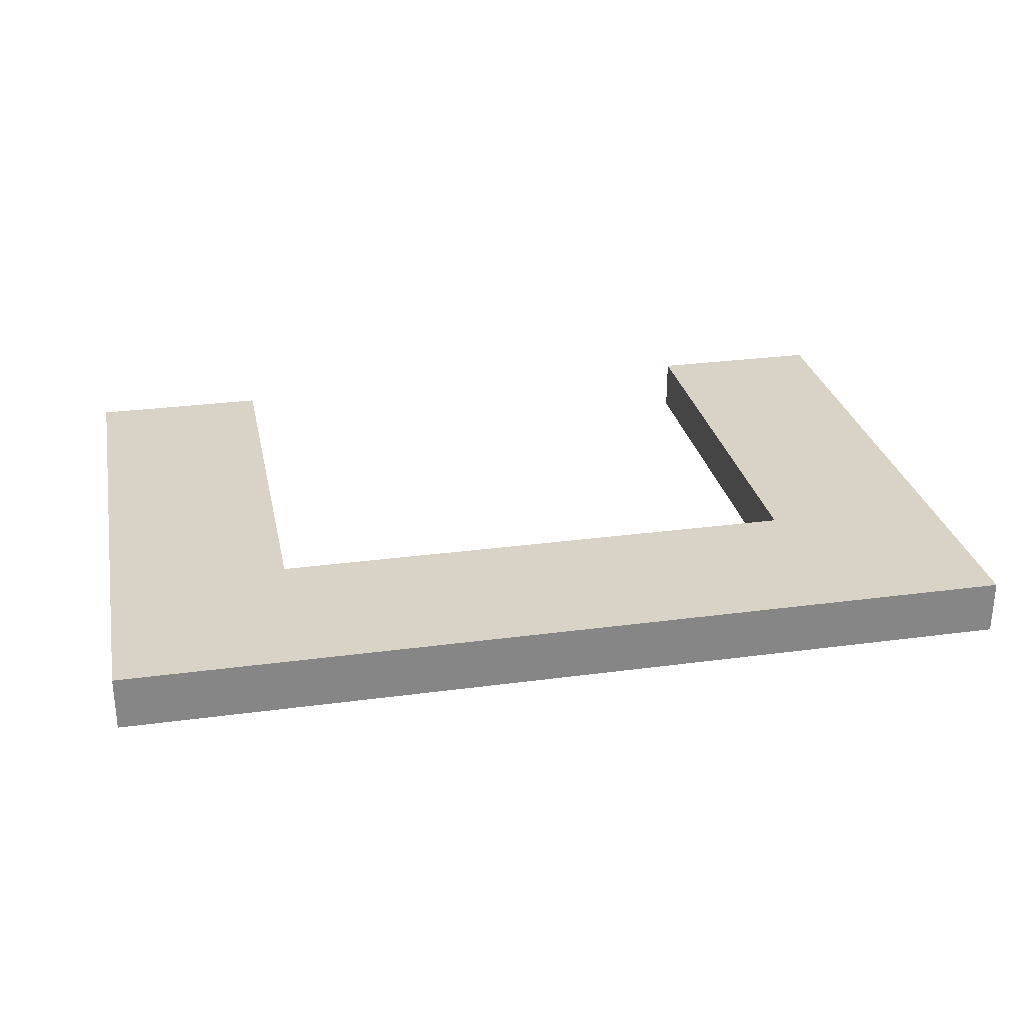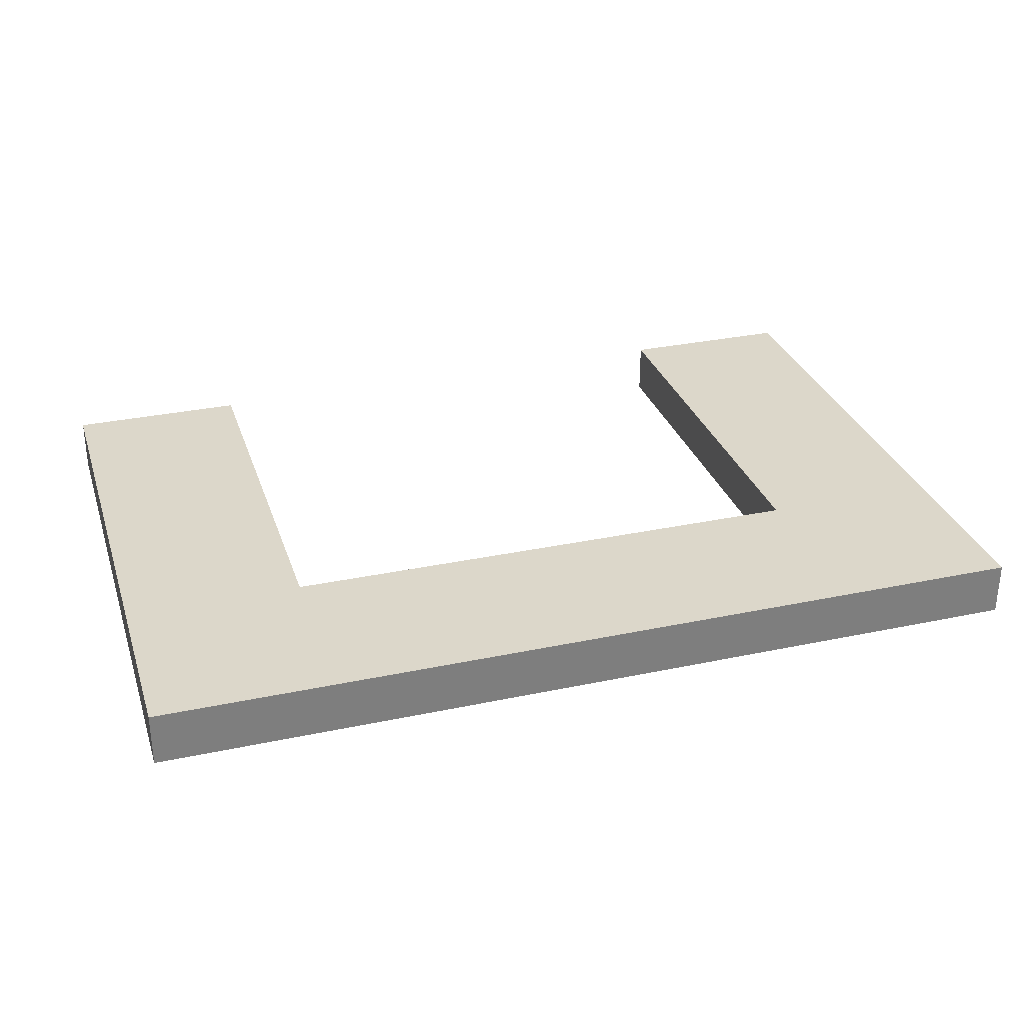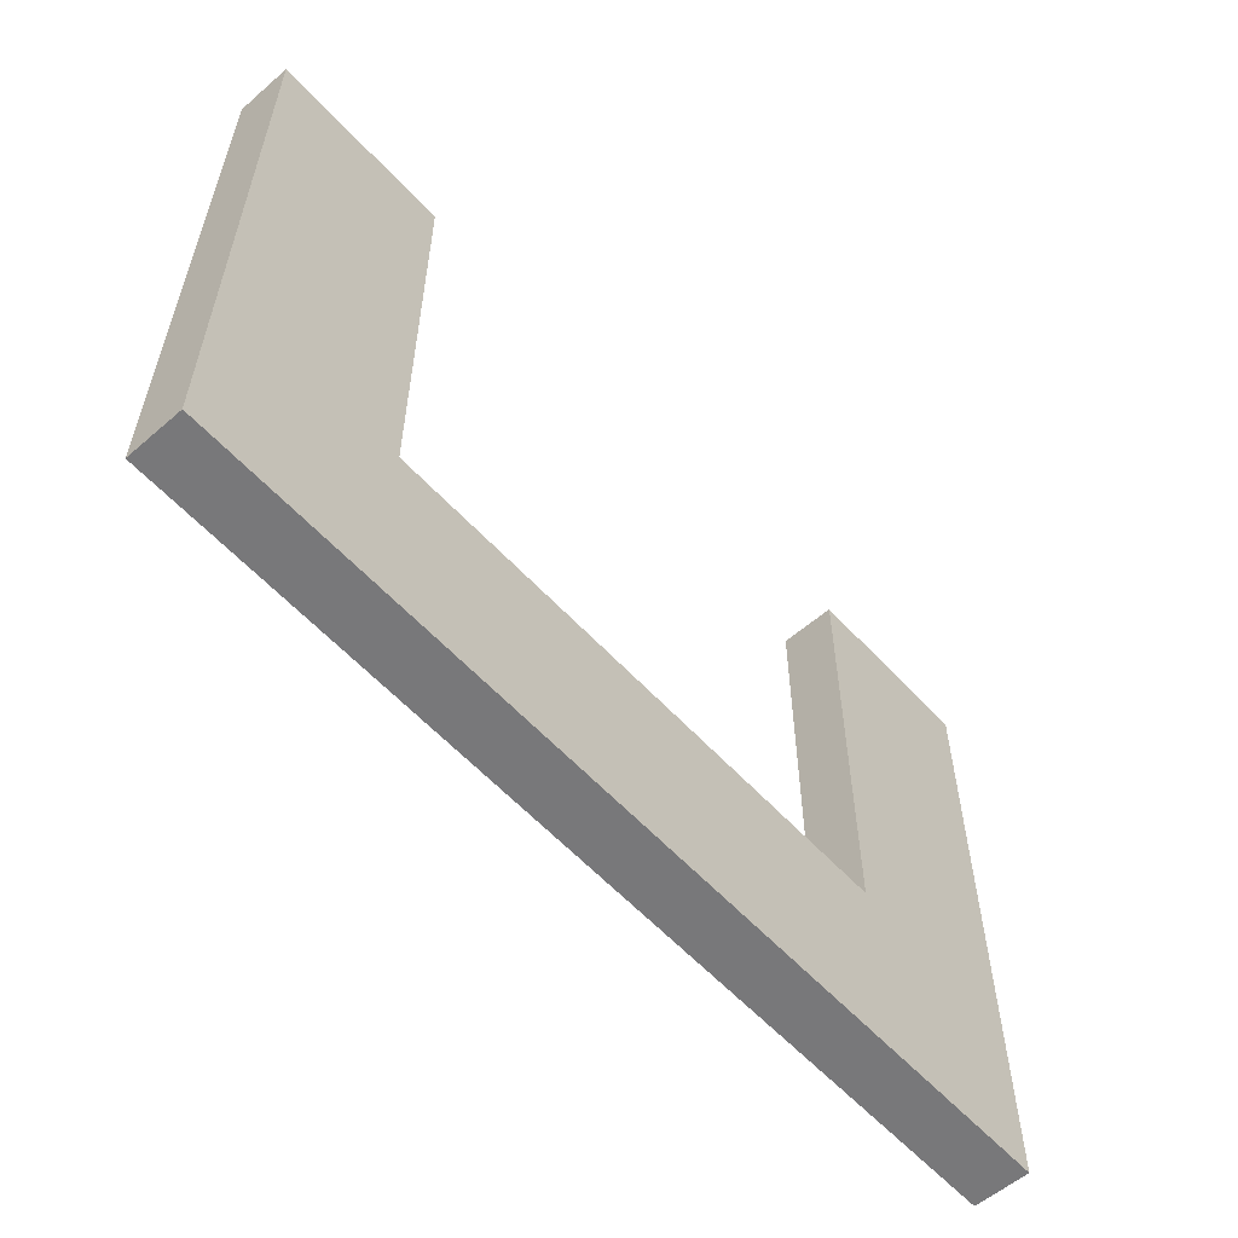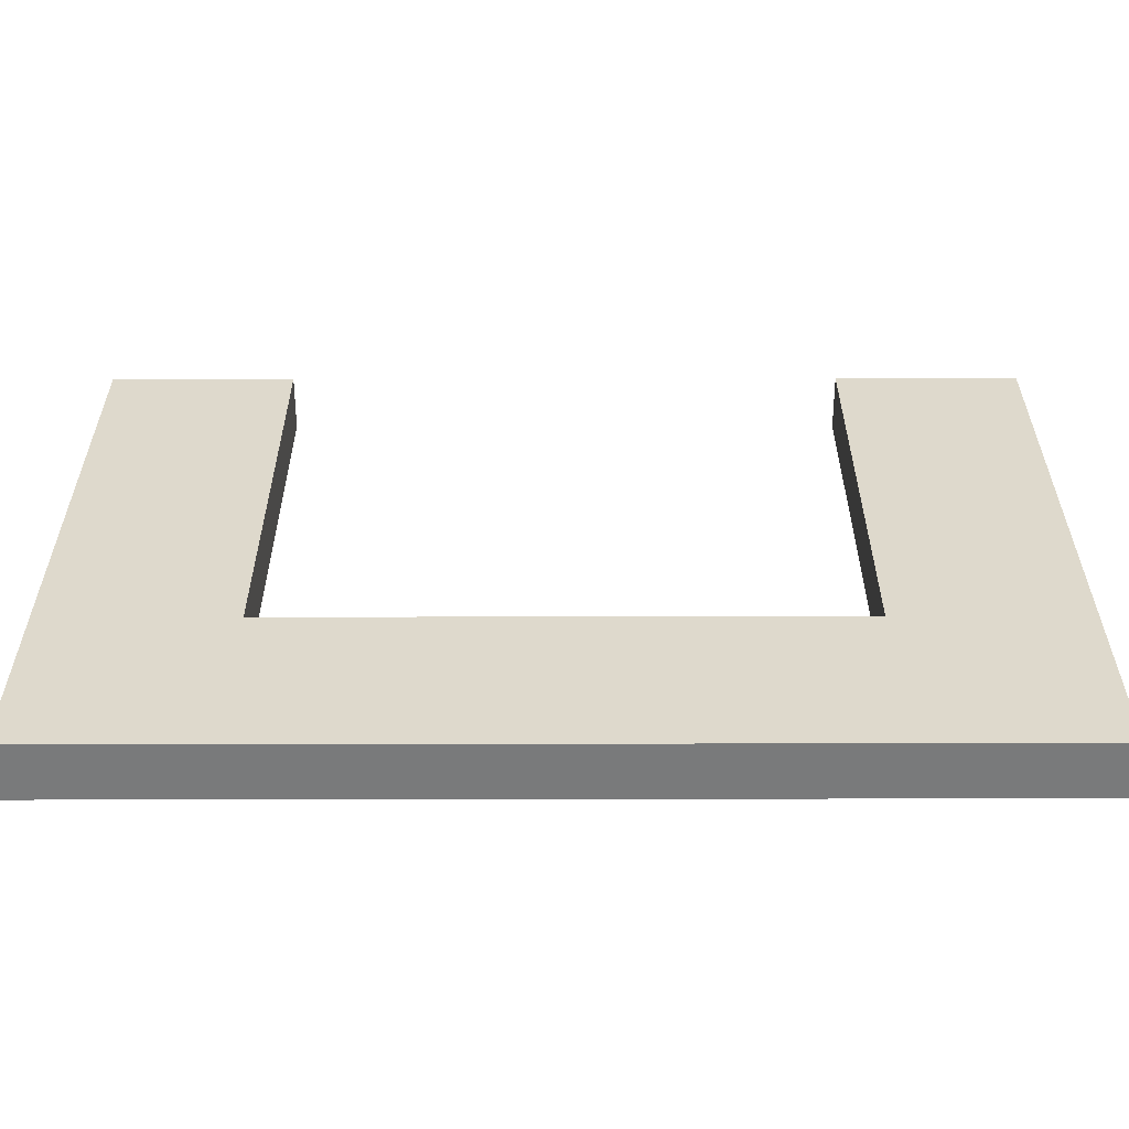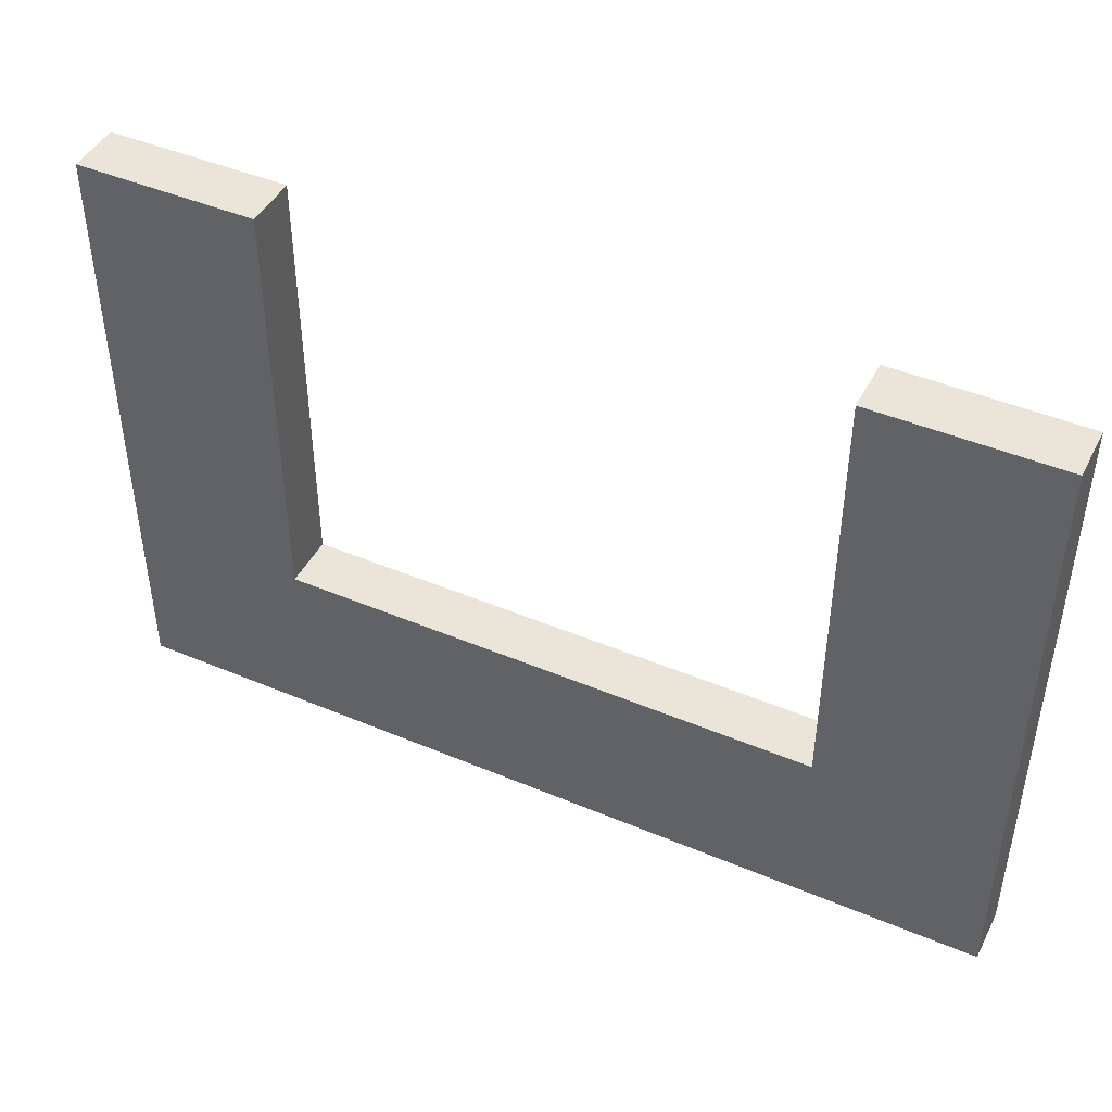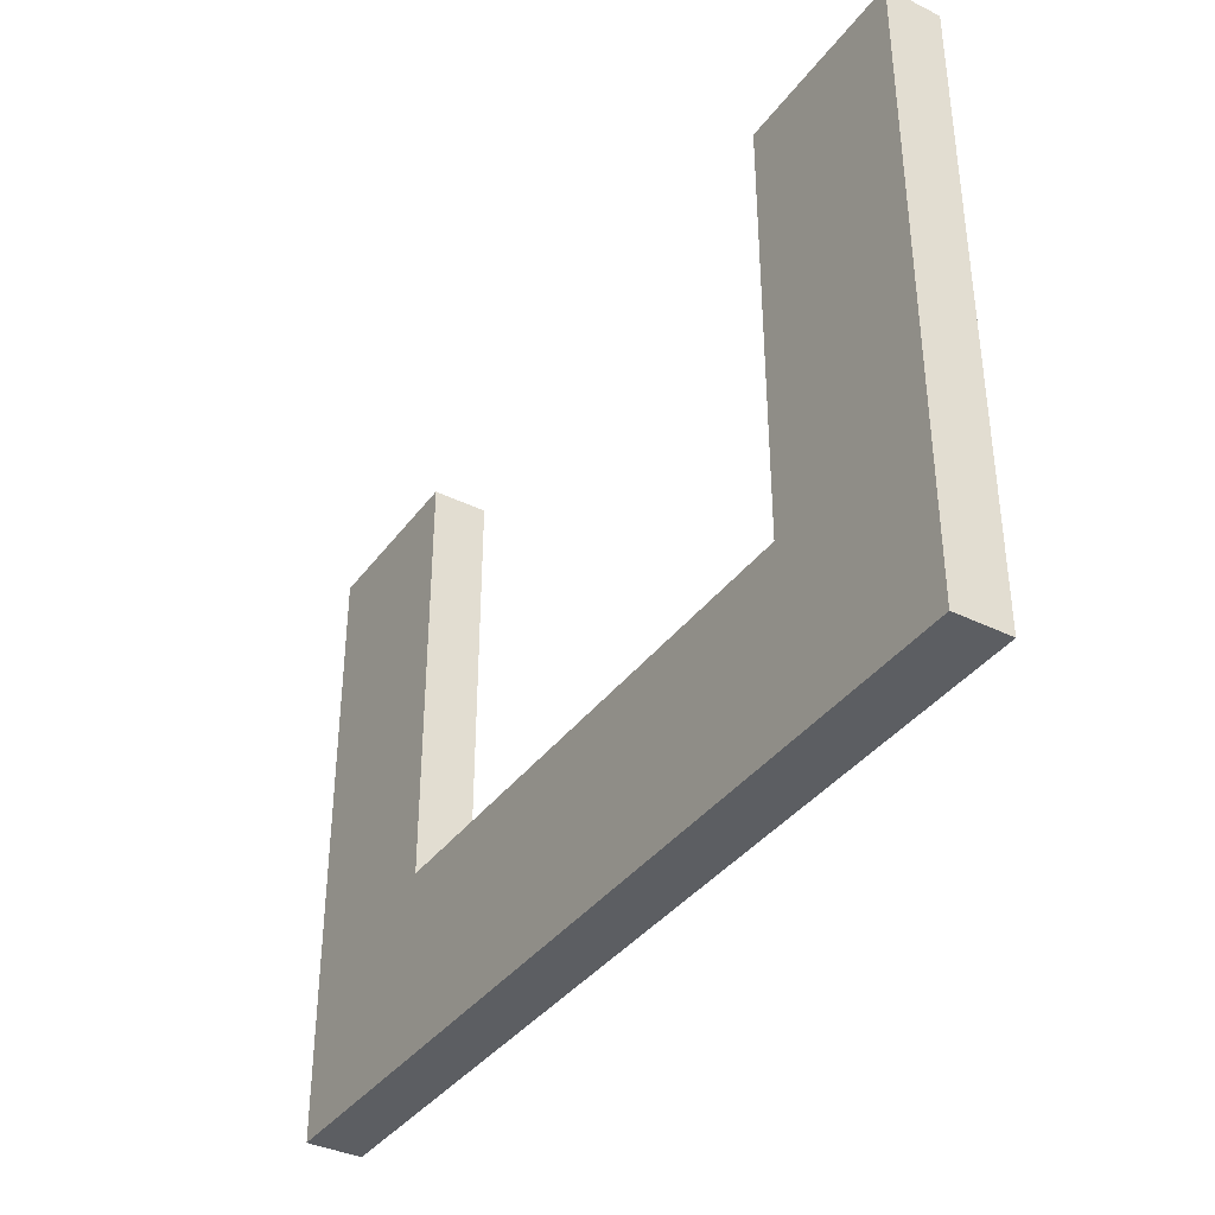
<metadata>
{"format":"obj","ext":"obj","renderer":"f3d","projection":"perspective","resolution":1024,"background":"white","views":[{"elev":28.2,"azim":168.5,"up":"+Y"},{"elev":30.6,"azim":163.0,"up":"+Y"},{"elev":-57.6,"azim":131.8,"up":"+Z"},{"elev":-58.0,"azim":-179.9,"up":"+Z"},{"elev":44.9,"azim":26.1,"up":"+Z"},{"elev":-37.5,"azim":57.9,"up":"+Z"}]}
</metadata>
<code>
v -2.5 0 -3
v -2.5 0 0.4
v -2.5 0.3 0.4
v -2.5 0.3 -3
v 2.5 0 -3
v 2.5 0 0.4
v 1.5 0 0.4
v 1.5 0 -2
v -1.5 0 -2
v -1.5 0 0.4
v -2.5 0 0.4
v -2.5 0 -3
v 1.5 0 0.4
v 2.5 0 0.4
v 2.5 0.3 0.4
v 1.5 0.3 0.4
v -1.5 0 0.4
v -1.5 0 -2
v -1.5 0.3 -2
v -1.5 0.3 0.4
v 2.5 0.3 0.4
v 2.5 0.3 -3
v -2.5 0.3 -3
v -2.5 0.3 0.4
v -1.5 0.3 0.4
v -1.5 0.3 -2
v 1.5 0.3 -2
v 1.5 0.3 0.4
v 2.5 0 0.4
v 2.5 0 -3
v 2.5 0.3 -3
v 2.5 0.3 0.4
v 2.5 0 -3
v -2.5 0 -3
v -2.5 0.3 -3
v 2.5 0.3 -3
v 1.5 0 -2
v 1.5 0 0.4
v 1.5 0.3 0.4
v 1.5 0.3 -2
v -1.5 0 -2
v 1.5 0 -2
v 1.5 0.3 -2
v -1.5 0.3 -2
v -2.5 0 0.4
v -1.5 0 0.4
v -1.5 0.3 0.4
v -2.5 0.3 0.4
f 1 2 4
f 4 2 3
f 6 8 5
f 5 8 9
f 5 9 12
f 12 9 11
f 11 9 10
f 6 7 8
f 13 14 16
f 16 14 15
f 17 18 20
f 20 18 19
f 28 21 27
f 27 21 22
f 27 22 26
f 26 22 23
f 26 23 24
f 24 25 26
f 29 30 32
f 32 30 31
f 33 34 36
f 36 34 35
f 37 38 40
f 40 38 39
f 41 42 44
f 44 42 43
f 45 46 48
f 48 46 47

</code>
